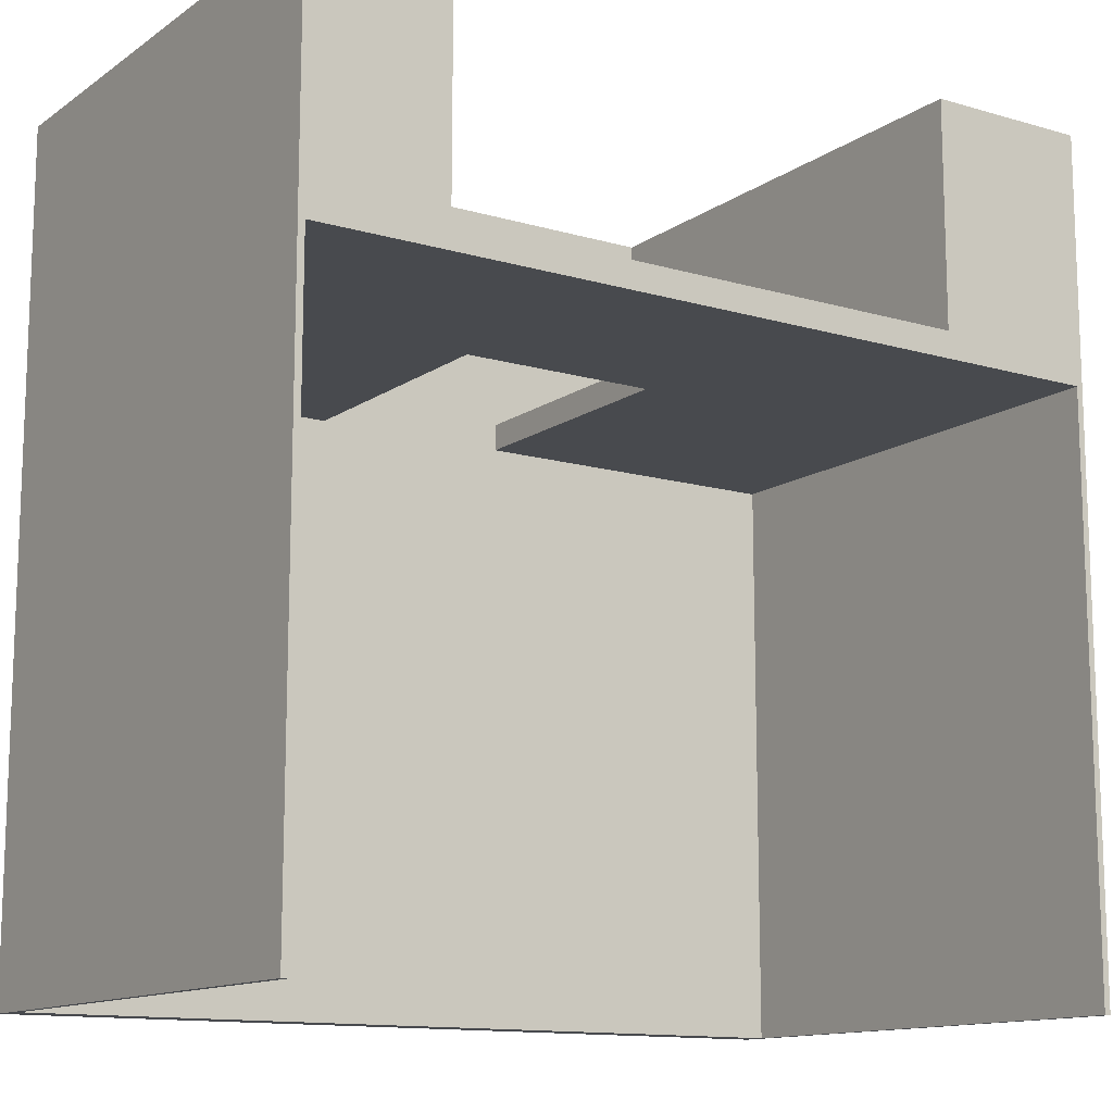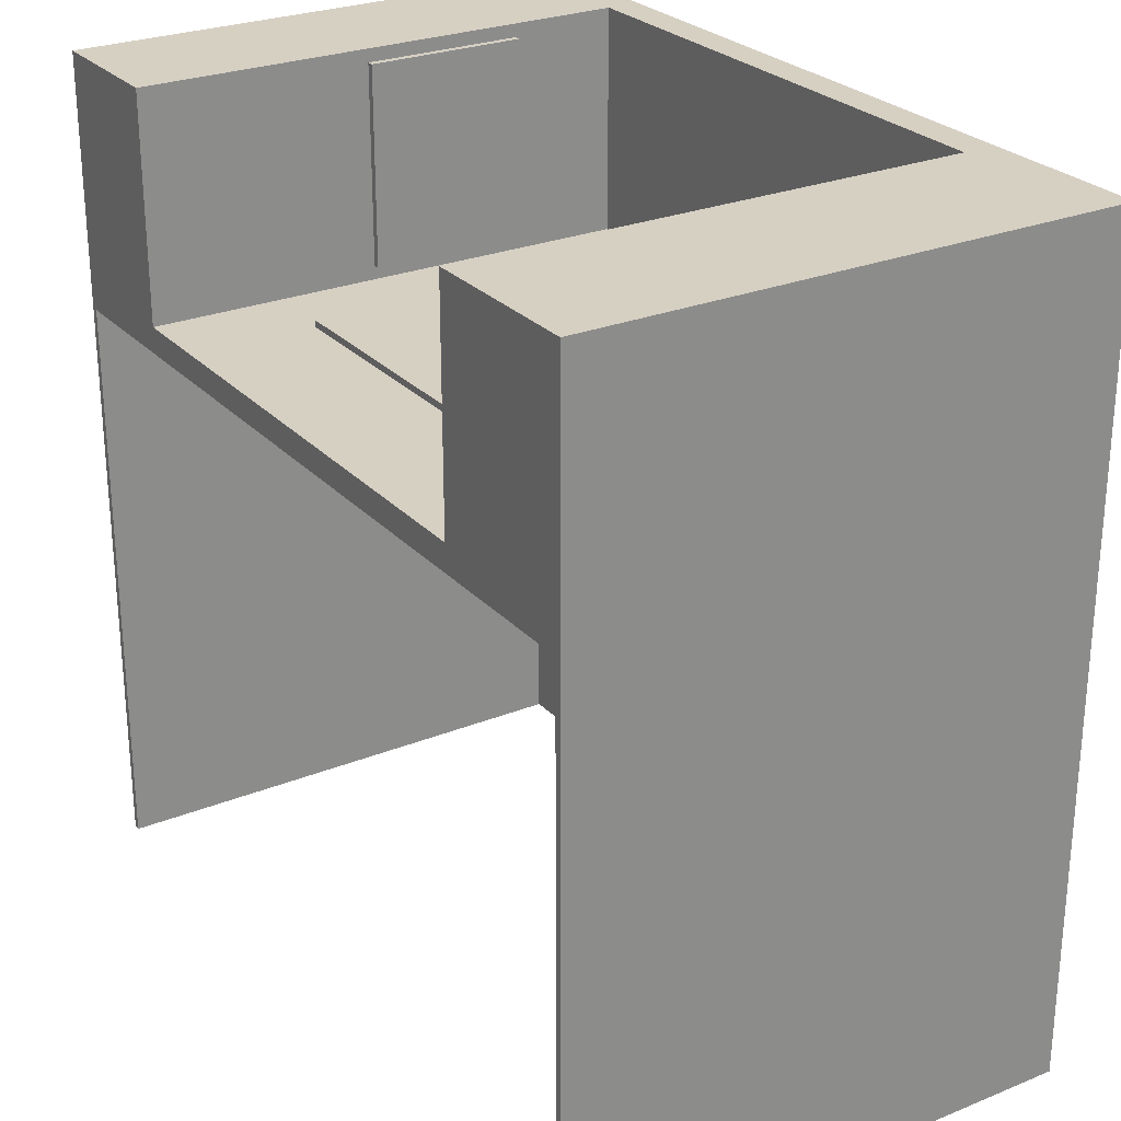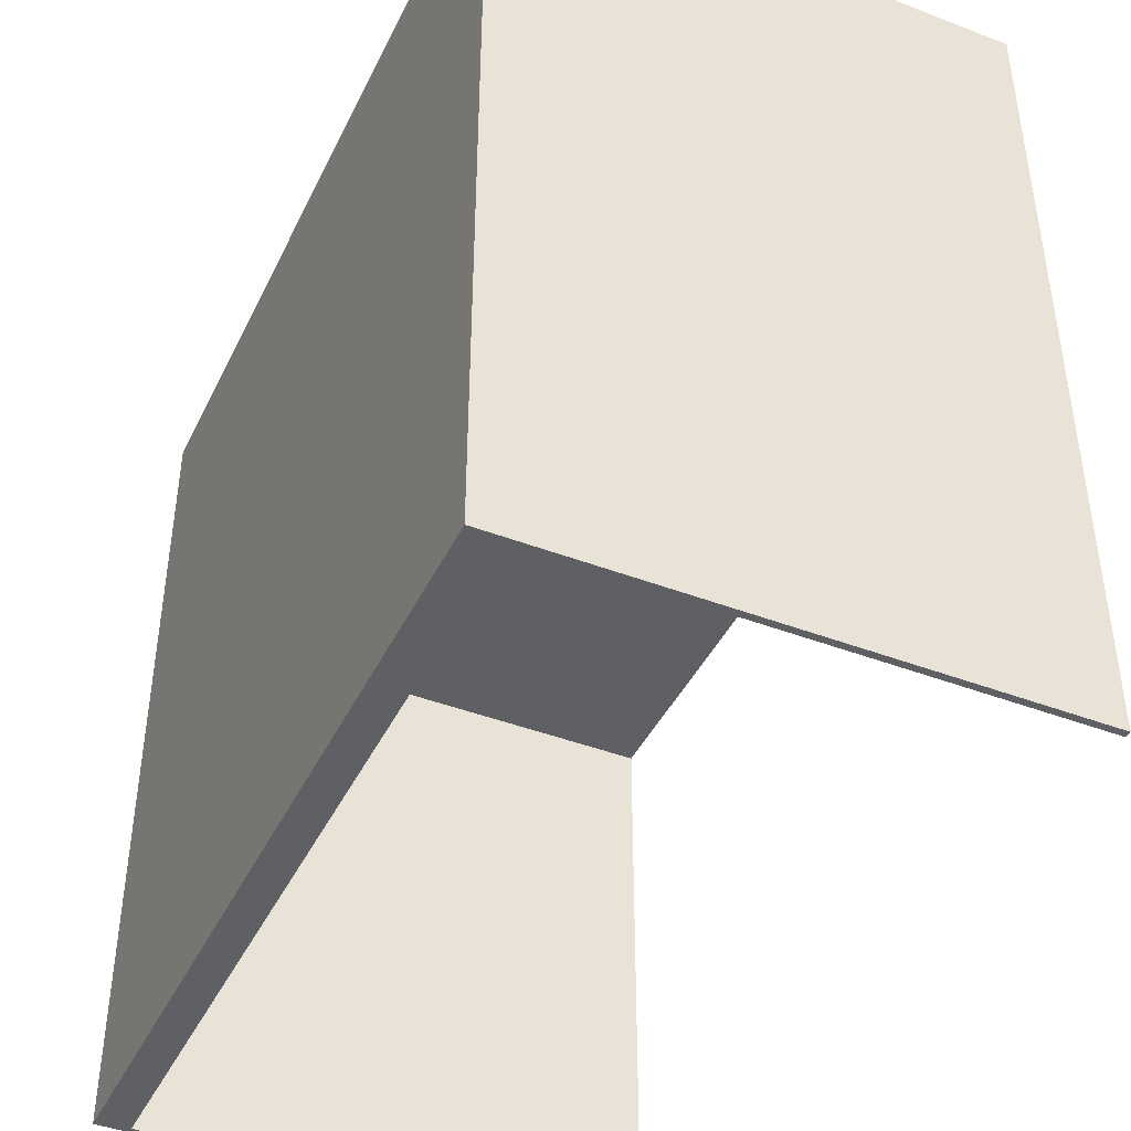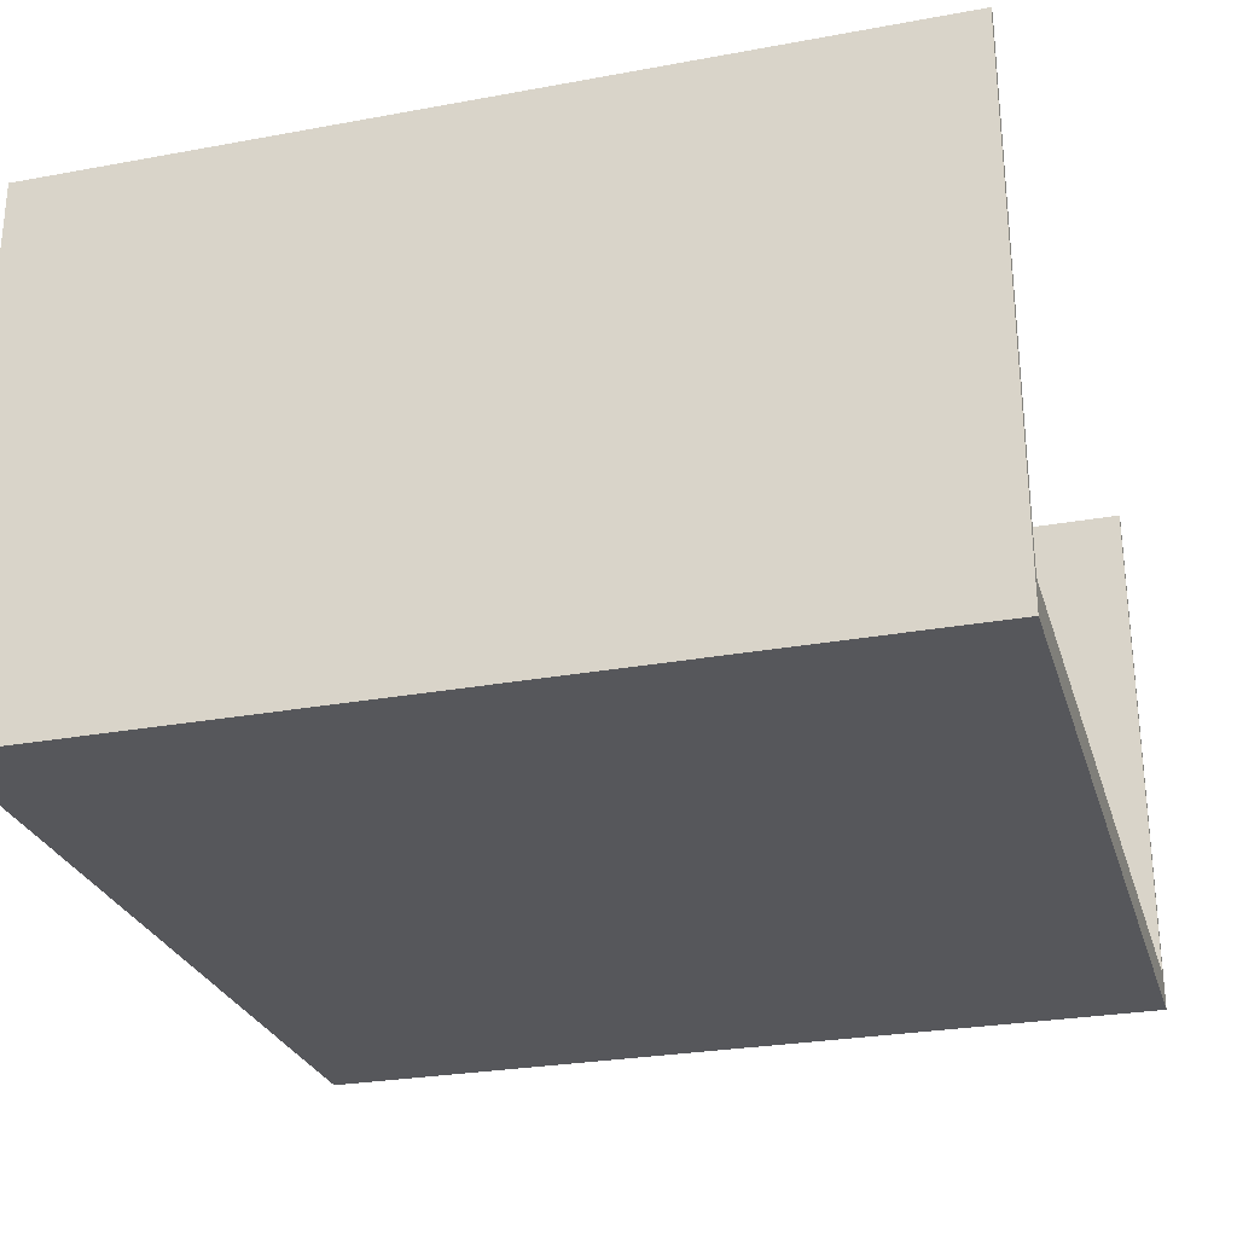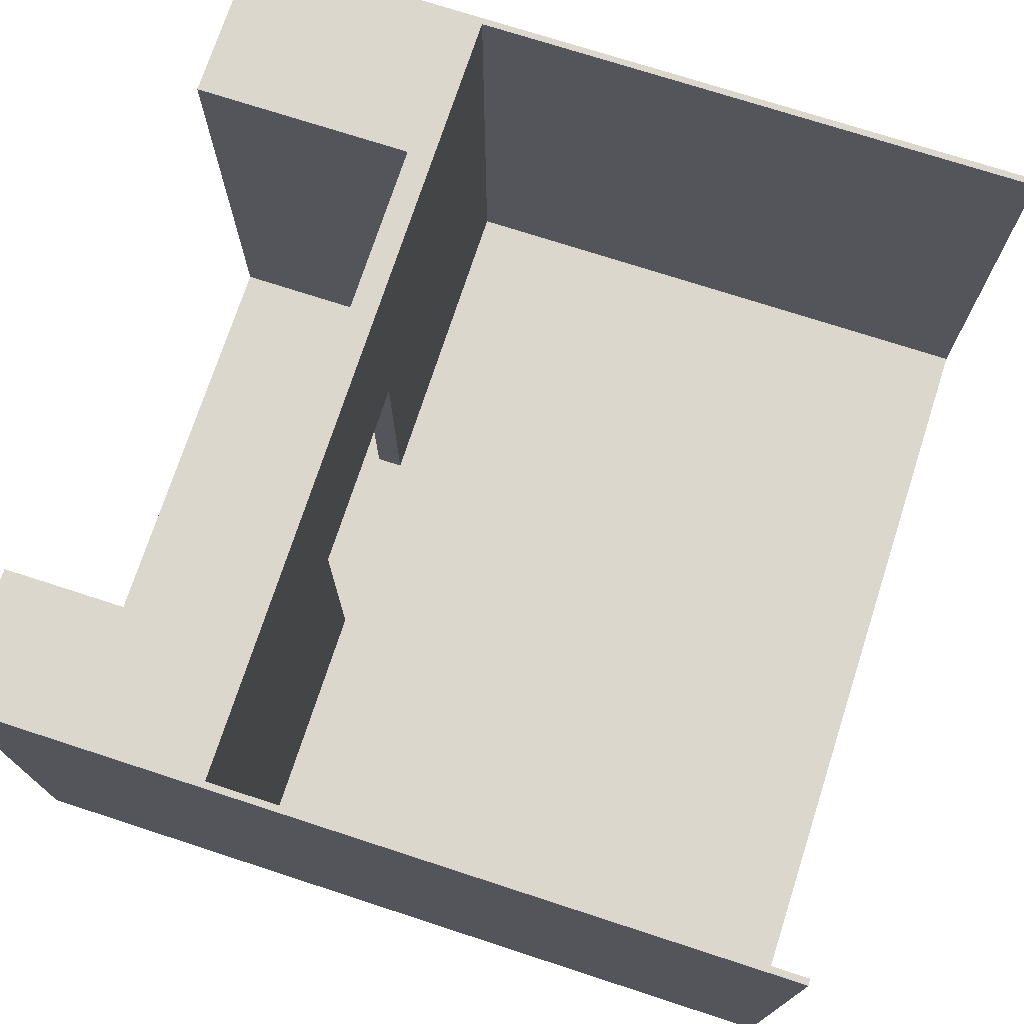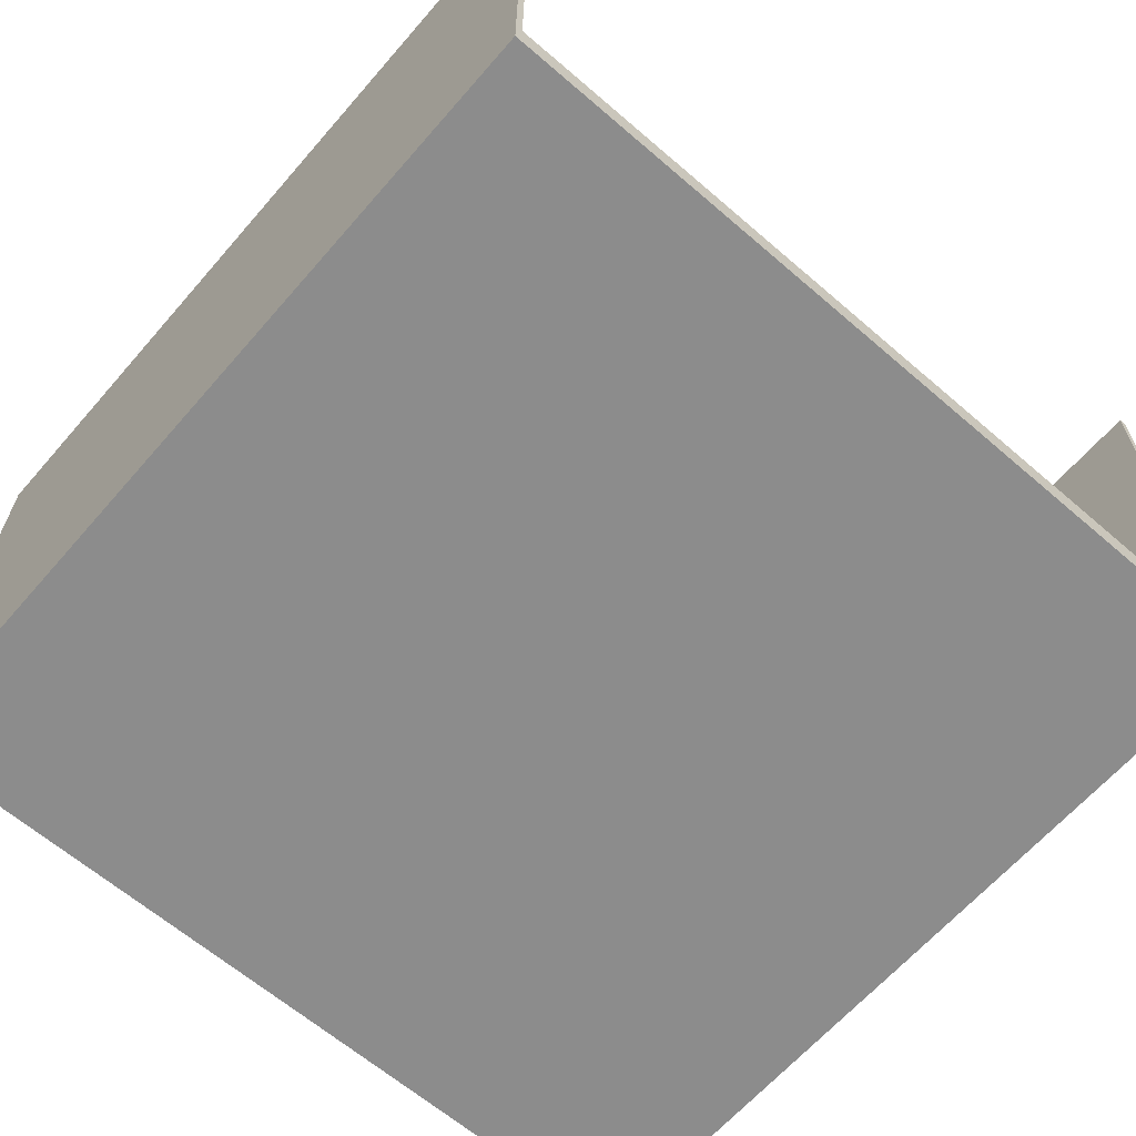
<metadata>
{"format":"obj","ext":"obj","renderer":"f3d","projection":"perspective","resolution":1024,"background":"white","views":[{"elev":-12.9,"azim":146.3,"up":"+Z"},{"elev":26.5,"azim":-122.4,"up":"+Z"},{"elev":-42.9,"azim":65.5,"up":"+Z"},{"elev":-27.4,"azim":105.8,"up":"+Y"},{"elev":73.4,"azim":108.0,"up":"+Y"},{"elev":-64.2,"azim":139.0,"up":"+Y"}]}
</metadata>
<code>
g 4x4 first-7
v -63 0 63
v -63 0 -63
v -63 80 63
v -63 80 -63
v -26 47 30
v -26 47 29
v -26 61 30
v -26 61 29
v 18 5 29
v 18 5 25
v 18 45 29
v 18 45 25
v 41 21 61
v 41 21 31
v 41 23 60
v 41 23 54
v 41 23 50
v 41 23 44
v 41 23 40
v 41 23 34
v 41 24 53
v 41 24 52
v 41 24 43
v 41 24 42
v 41 24 33
v 41 24 32
v 41 25 60
v 41 25 54
v 41 25 53
v 41 25 52
v 41 25 50
v 41 25 44
v 41 25 43
v 41 25 42
v 41 25 40
v 41 25 34
v 41 25 33
v 41 25 32
v 41 26 60
v 41 26 54
v 41 26 50
v 41 26 44
v 41 26 40
v 41 26 34
v 41 27 53
v 41 27 52
v 41 27 43
v 41 27 42
v 41 27 33
v 41 27 32
v 41 28 60
v 41 28 54
v 41 28 53
v 41 28 52
v 41 28 50
v 41 28 44
v 41 28 43
v 41 28 42
v 41 28 40
v 41 28 34
v 41 28 33
v 41 28 32
v 41 29 60
v 41 29 54
v 41 29 50
v 41 29 44
v 41 29 40
v 41 29 34
v 41 30 53
v 41 30 52
v 41 30 43
v 41 30 42
v 41 30 33
v 41 30 32
v 41 31 60
v 41 31 54
v 41 31 53
v 41 31 52
v 41 31 50
v 41 31 44
v 41 31 43
v 41 31 42
v 41 31 40
v 41 31 34
v 41 31 33
v 41 31 32
v 41 32 60
v 41 32 54
v 41 32 50
v 41 32 44
v 41 32 40
v 41 32 34
v 41 33 53
v 41 33 52
v 41 33 43
v 41 33 42
v 41 33 33
v 41 33 32
v 41 34 60
v 41 34 54
v 41 34 53
v 41 34 52
v 41 34 50
v 41 34 44
v 41 34 43
v 41 34 42
v 41 34 40
v 41 34 34
v 41 34 33
v 41 34 32
v 41 35 60
v 41 35 54
v 41 35 50
v 41 35 44
v 41 35 40
v 41 35 34
v 41 36 53
v 41 36 52
v 41 36 43
v 41 36 42
v 41 36 33
v 41 36 32
v 41 37 60
v 41 37 54
v 41 37 53
v 41 37 52
v 41 37 50
v 41 37 44
v 41 37 43
v 41 37 42
v 41 37 40
v 41 37 34
v 41 37 33
v 41 37 32
v 41 38 60
v 41 38 54
v 41 38 50
v 41 38 44
v 41 38 40
v 41 38 34
v 41 39 53
v 41 39 52
v 41 39 43
v 41 39 42
v 41 39 33
v 41 39 32
v 41 40 60
v 41 40 54
v 41 40 53
v 41 40 52
v 41 40 50
v 41 40 44
v 41 40 43
v 41 40 42
v 41 40 40
v 41 40 34
v 41 40 33
v 41 40 32
v 41 41 60
v 41 41 54
v 41 41 50
v 41 41 44
v 41 41 40
v 41 41 34
v 41 42 53
v 41 42 52
v 41 42 43
v 41 42 42
v 41 42 33
v 41 42 32
v 41 43 60
v 41 43 54
v 41 43 53
v 41 43 52
v 41 43 50
v 41 43 44
v 41 43 43
v 41 43 42
v 41 43 40
v 41 43 34
v 41 43 33
v 41 43 32
v 41 45 61
v 41 45 31
v 42 5 63
v 42 5 29
v 42 21 61
v 42 21 31
v 42 45 61
v 42 45 31
v 42 80 63
v 42 80 29
v 62 5 25
v 62 5 -63
v 62 80 25
v 62 80 -63
v -62 5 25
v -62 5 -63
v -62 80 25
v -62 80 -63
v -38 5 63
v -38 5 29
v -38 80 63
v -38 80 29
v -12 5 29
v -12 5 25
v -12 45 29
v -12 45 25
v 30 47 30
v 30 47 29
v 30 61 30
v 30 61 29
v 63 0 63
v 63 0 -63
v 63 80 63
v 63 80 -63
v -63 0 63
v -63 80 63
v -38 5 63
v -38 80 63
v 42 5 63
v 42 80 63
v 63 0 63
v 63 80 63
v 41 21 61
v 41 45 61
v 42 21 61
v 42 45 61
v -26 47 30
v -26 61 30
v -25 48 30
v -25 60 30
v 29 48 30
v 29 60 30
v 30 47 30
v 30 61 30
v -38 5 29
v -38 80 29
v -26 47 29
v -26 61 29
v -12 5 29
v -12 45 29
v 18 5 29
v 18 45 29
v 30 47 29
v 30 61 29
v 42 5 29
v 42 80 29
v 41 21 31
v 41 45 31
v 42 21 31
v 42 45 31
v -62 5 25
v -62 80 25
v -12 5 25
v -12 45 25
v 18 5 25
v 18 45 25
v 62 5 25
v 62 80 25
v -63 0 -63
v -63 80 -63
v -62 5 -63
v -62 80 -63
v 62 5 -63
v 62 80 -63
v 63 0 -63
v 63 80 -63
v -63 0 63
v 63 0 63
v -63 0 -63
v 63 0 -63
v 41 21 61
v 42 21 61
v 41 21 31
v 42 21 31
v -12 45 29
v 18 45 29
v -12 45 25
v 18 45 25
v -26 47 30
v 30 47 30
v -26 47 29
v 30 47 29
v -38 5 63
v 42 5 63
v -38 5 29
v -12 5 29
v 18 5 29
v 42 5 29
v -62 5 25
v -12 5 25
v 18 5 25
v 62 5 25
v -62 5 -63
v 62 5 -63
v 41 45 61
v 42 45 61
v 41 45 31
v 42 45 31
v -26 61 30
v 30 61 30
v -26 61 29
v 30 61 29
v -63 80 63
v -38 80 63
v 42 80 63
v 63 80 63
v -38 80 29
v 42 80 29
v -62 80 25
v 62 80 25
v -63 80 -63
v -62 80 -63
v 62 80 -63
v 63 80 -63
f 3 2 1
f 4 2 3
f 7 6 5
f 8 6 7
f 11 10 9
f 12 10 11
f 15 14 13
f 16 14 15
f 17 14 16
f 18 14 17
f 19 14 18
f 20 14 19
f 21 17 16
f 22 17 21
f 23 19 18
f 24 19 23
f 25 14 20
f 26 14 25
f 27 15 13
f 27 16 15
f 28 21 16
f 28 16 27
f 29 22 21
f 29 21 28
f 30 17 22
f 30 22 29
f 31 18 17
f 31 17 30
f 32 23 18
f 32 18 31
f 33 24 23
f 33 23 32
f 34 19 24
f 34 24 33
f 35 20 19
f 35 19 34
f 36 25 20
f 36 20 35
f 37 26 25
f 37 25 36
f 38 14 26
f 38 26 37
f 39 37 36
f 39 36 35
f 39 38 37
f 39 35 34
f 39 32 31
f 39 31 30
f 39 28 27
f 39 27 13
f 39 34 33
f 39 29 28
f 39 30 29
f 39 33 32
f 40 38 39
f 41 38 40
f 42 38 41
f 43 38 42
f 44 38 43
f 45 41 40
f 46 41 45
f 47 43 42
f 48 43 47
f 49 38 44
f 50 14 38
f 50 38 49
f 51 39 13
f 51 40 39
f 52 45 40
f 52 40 51
f 53 46 45
f 53 45 52
f 54 41 46
f 54 46 53
f 55 42 41
f 55 41 54
f 56 47 42
f 56 42 55
f 57 48 47
f 57 47 56
f 58 43 48
f 58 48 57
f 59 44 43
f 59 43 58
f 60 49 44
f 60 44 59
f 61 50 49
f 61 49 60
f 62 14 50
f 62 50 61
f 63 59 58
f 63 61 60
f 63 62 61
f 63 56 55
f 63 55 54
f 63 52 51
f 63 51 13
f 63 58 57
f 63 53 52
f 63 54 53
f 63 57 56
f 63 60 59
f 64 62 63
f 65 62 64
f 66 62 65
f 67 62 66
f 68 62 67
f 69 65 64
f 70 65 69
f 71 67 66
f 72 67 71
f 73 62 68
f 74 14 62
f 74 62 73
f 75 63 13
f 75 64 63
f 76 69 64
f 76 64 75
f 77 70 69
f 77 69 76
f 78 65 70
f 78 70 77
f 79 66 65
f 79 65 78
f 80 71 66
f 80 66 79
f 81 72 71
f 81 71 80
f 82 67 72
f 82 72 81
f 83 68 67
f 83 67 82
f 84 73 68
f 84 68 83
f 85 74 73
f 85 73 84
f 86 14 74
f 86 74 85
f 87 83 82
f 87 85 84
f 87 86 85
f 87 80 79
f 87 79 78
f 87 76 75
f 87 75 13
f 87 82 81
f 87 77 76
f 87 78 77
f 87 81 80
f 87 84 83
f 88 86 87
f 89 86 88
f 90 86 89
f 91 86 90
f 92 86 91
f 93 89 88
f 94 89 93
f 95 91 90
f 96 91 95
f 97 86 92
f 98 14 86
f 98 86 97
f 99 87 13
f 99 88 87
f 100 93 88
f 100 88 99
f 101 94 93
f 101 93 100
f 102 89 94
f 102 94 101
f 103 90 89
f 103 89 102
f 104 95 90
f 104 90 103
f 105 96 95
f 105 95 104
f 106 91 96
f 106 96 105
f 107 92 91
f 107 91 106
f 108 97 92
f 108 92 107
f 109 98 97
f 109 97 108
f 110 14 98
f 110 98 109
f 111 107 106
f 111 109 108
f 111 110 109
f 111 104 103
f 111 103 102
f 111 100 99
f 111 99 13
f 111 106 105
f 111 101 100
f 111 102 101
f 111 105 104
f 111 108 107
f 112 110 111
f 113 110 112
f 114 110 113
f 115 110 114
f 116 110 115
f 117 113 112
f 118 113 117
f 119 115 114
f 120 115 119
f 121 110 116
f 122 14 110
f 122 110 121
f 123 111 13
f 123 112 111
f 124 117 112
f 124 112 123
f 125 118 117
f 125 117 124
f 126 113 118
f 126 118 125
f 127 114 113
f 127 113 126
f 128 119 114
f 128 114 127
f 129 120 119
f 129 119 128
f 130 115 120
f 130 120 129
f 131 116 115
f 131 115 130
f 132 121 116
f 132 116 131
f 133 122 121
f 133 121 132
f 134 14 122
f 134 122 133
f 135 131 130
f 135 133 132
f 135 134 133
f 135 128 127
f 135 127 126
f 135 124 123
f 135 123 13
f 135 130 129
f 135 125 124
f 135 126 125
f 135 129 128
f 135 132 131
f 136 134 135
f 137 134 136
f 138 134 137
f 139 134 138
f 140 134 139
f 141 137 136
f 142 137 141
f 143 139 138
f 144 139 143
f 145 134 140
f 146 14 134
f 146 134 145
f 147 135 13
f 147 136 135
f 148 141 136
f 148 136 147
f 149 142 141
f 149 141 148
f 150 137 142
f 150 142 149
f 151 138 137
f 151 137 150
f 152 143 138
f 152 138 151
f 153 144 143
f 153 143 152
f 154 139 144
f 154 144 153
f 155 140 139
f 155 139 154
f 156 145 140
f 156 140 155
f 157 146 145
f 157 145 156
f 158 14 146
f 158 146 157
f 159 155 154
f 159 157 156
f 159 158 157
f 159 152 151
f 159 151 150
f 159 148 147
f 159 147 13
f 159 154 153
f 159 149 148
f 159 150 149
f 159 153 152
f 159 156 155
f 160 158 159
f 161 158 160
f 162 158 161
f 163 158 162
f 164 158 163
f 165 161 160
f 166 161 165
f 167 163 162
f 168 163 167
f 169 158 164
f 170 14 158
f 170 158 169
f 171 159 13
f 171 160 159
f 172 165 160
f 172 160 171
f 173 166 165
f 173 165 172
f 174 161 166
f 174 166 173
f 175 162 161
f 175 161 174
f 176 167 162
f 176 162 175
f 177 168 167
f 177 167 176
f 178 163 168
f 178 168 177
f 179 164 163
f 179 163 178
f 180 169 164
f 180 164 179
f 181 170 169
f 181 169 180
f 182 14 170
f 182 170 181
f 183 179 178
f 183 181 180
f 183 182 181
f 183 176 175
f 183 175 174
f 183 172 171
f 183 171 13
f 183 178 177
f 183 173 172
f 183 174 173
f 183 177 176
f 183 180 179
f 184 14 182
f 184 182 183
f 187 186 185
f 188 186 187
f 189 187 185
f 190 186 188
f 191 189 185
f 191 190 189
f 192 186 190
f 192 190 191
f 195 194 193
f 196 194 195
f 197 198 199
f 199 198 200
f 201 202 203
f 203 202 204
f 205 206 207
f 207 206 208
f 209 210 211
f 211 210 212
f 213 214 215
f 215 214 216
f 219 218 217
f 220 218 219
f 221 219 217
f 223 221 217
f 223 222 221
f 224 222 223
f 227 226 225
f 228 226 227
f 231 230 229
f 232 230 231
f 233 231 229
f 233 232 231
f 234 230 232
f 234 232 233
f 235 233 229
f 235 234 233
f 236 230 234
f 236 234 235
f 239 238 237
f 240 238 239
f 241 239 237
f 242 239 241
f 244 239 242
f 245 239 244
f 245 244 243
f 246 238 240
f 247 245 243
f 247 246 245
f 248 238 246
f 248 246 247
f 249 250 251
f 251 250 252
f 253 254 255
f 255 254 256
f 256 254 258
f 257 258 259
f 258 254 260
f 259 258 260
f 261 262 263
f 263 262 264
f 261 263 265
f 261 265 267
f 265 266 267
f 267 266 268
f 271 270 269
f 272 270 271
f 275 274 273
f 276 274 275
f 279 278 277
f 280 278 279
f 283 282 281
f 284 282 283
f 285 286 287
f 287 286 288
f 288 286 289
f 289 286 290
f 288 289 292
f 292 289 293
f 292 293 295
f 293 294 295
f 291 292 295
f 295 294 296
f 297 298 299
f 299 298 300
f 301 302 303
f 303 302 304
f 305 306 309
f 307 308 310
f 305 309 311
f 309 310 311
f 310 308 312
f 311 310 312
f 305 311 313
f 313 311 314
f 312 308 315
f 315 308 316

</code>
